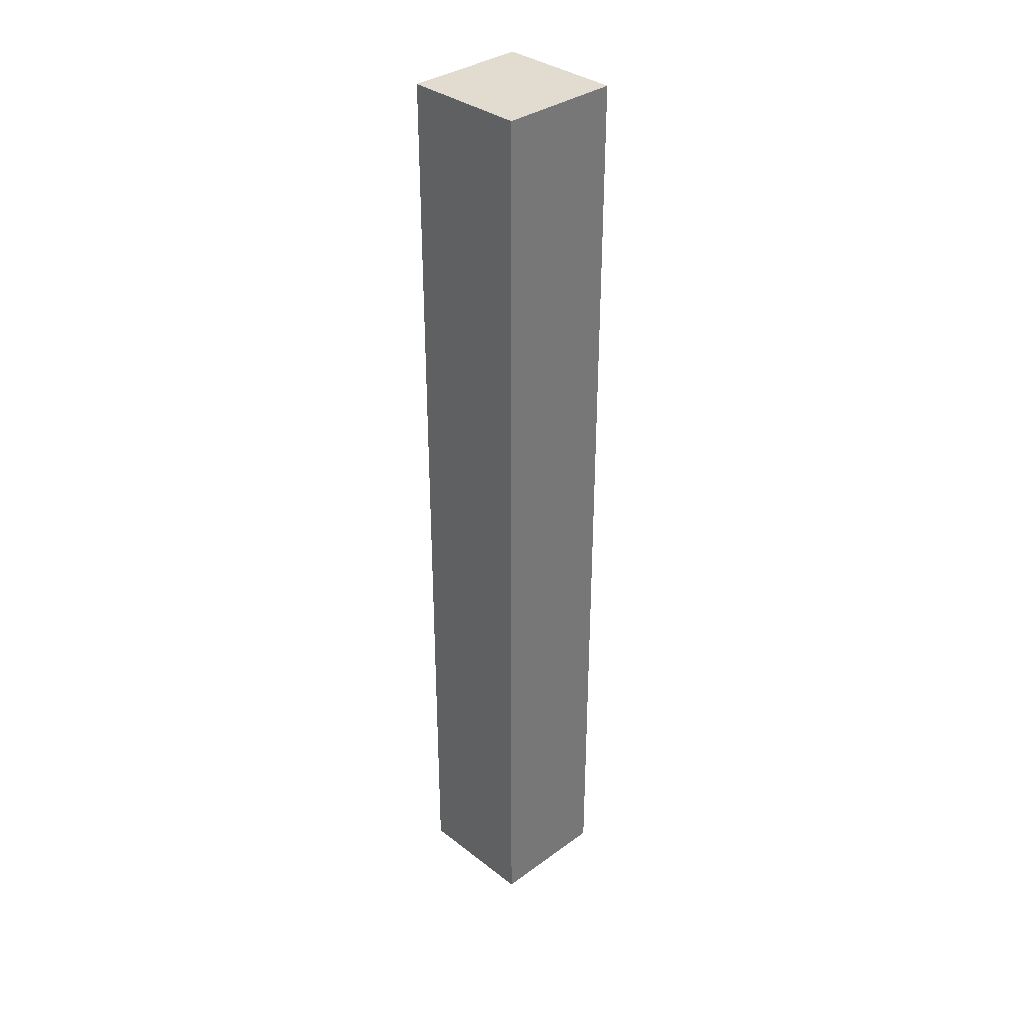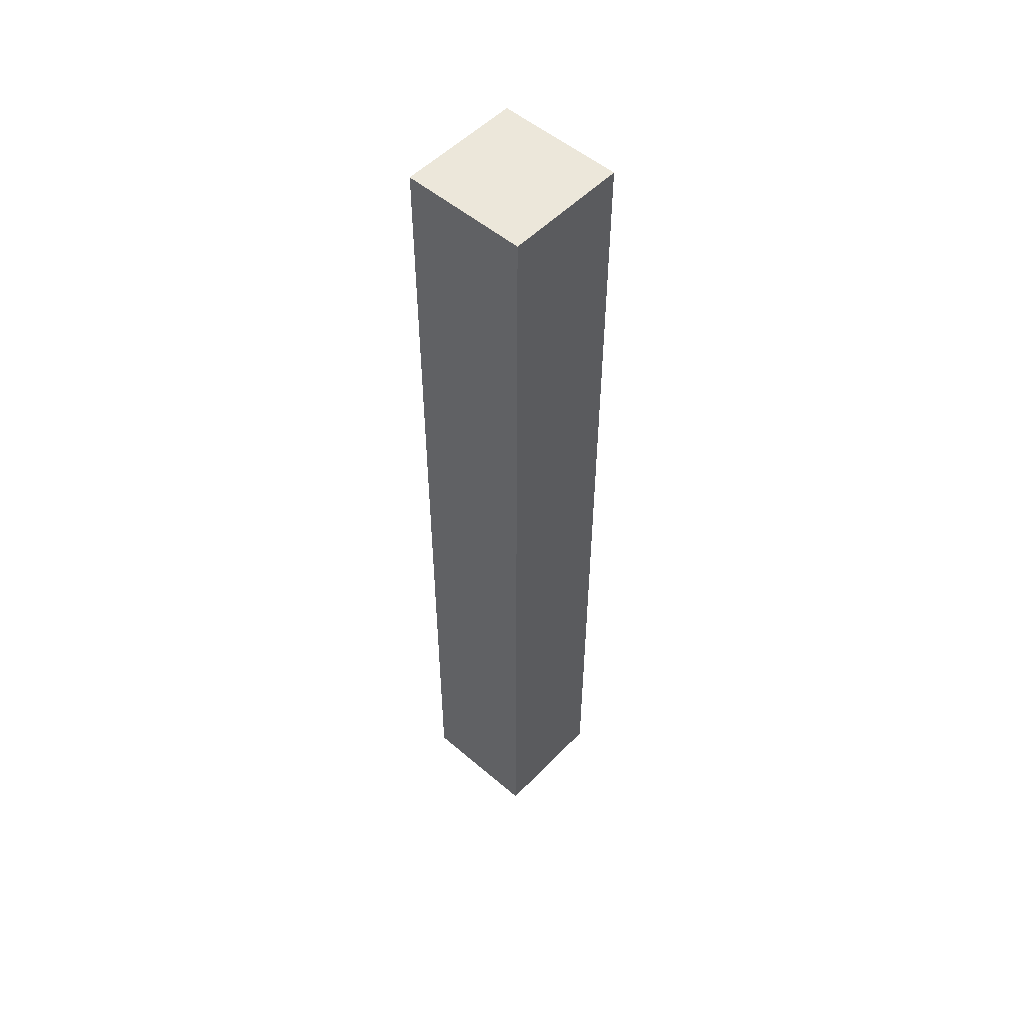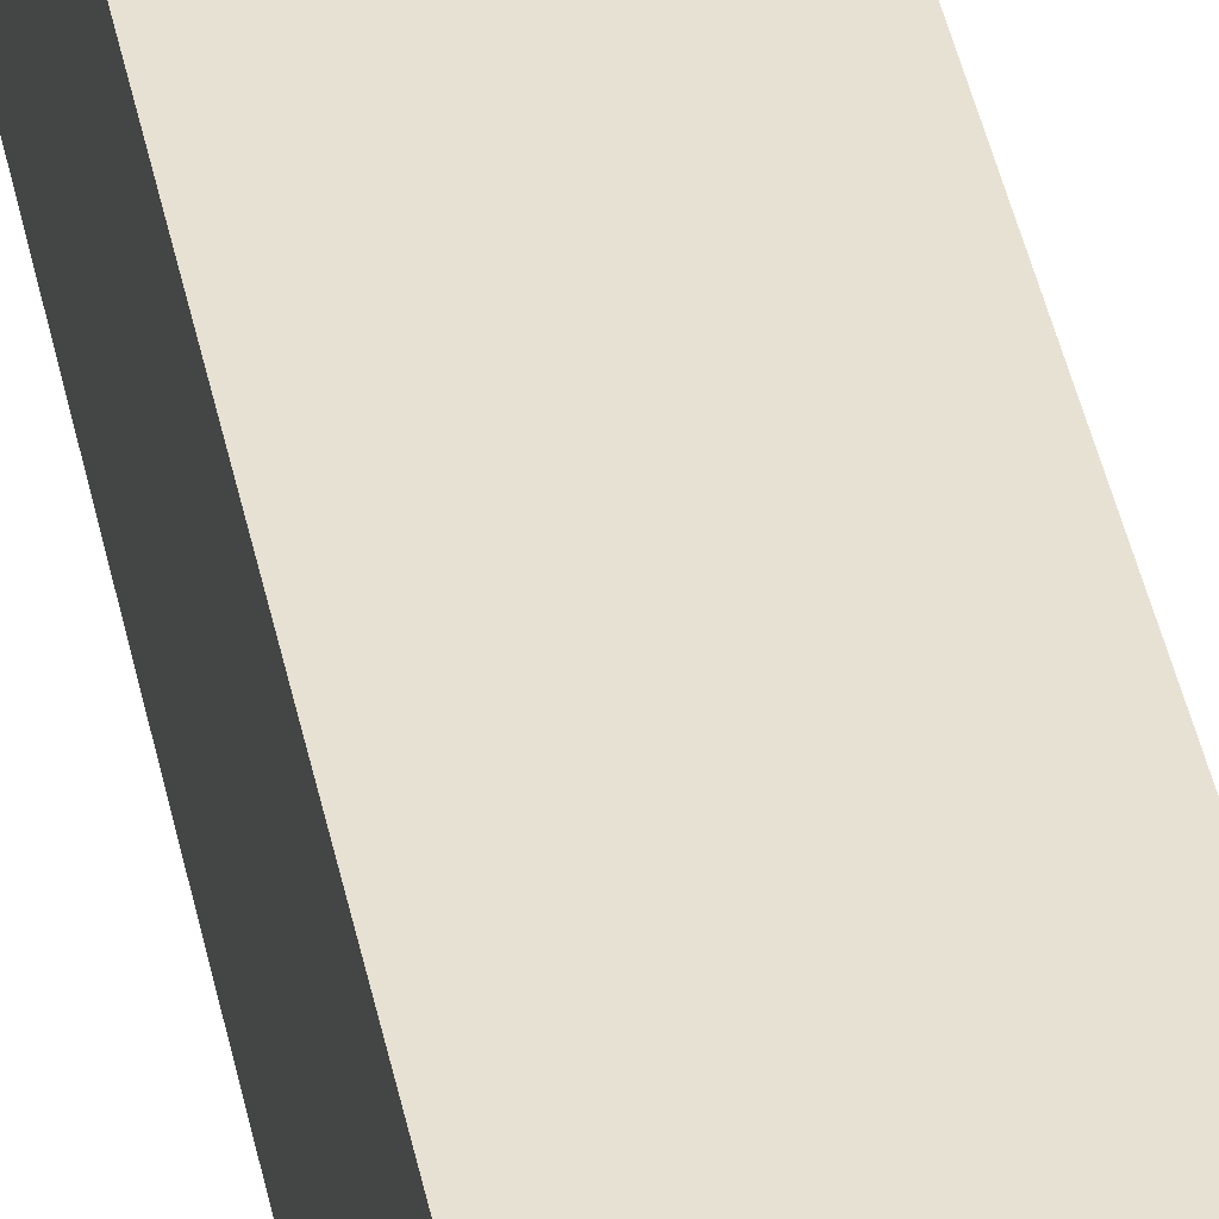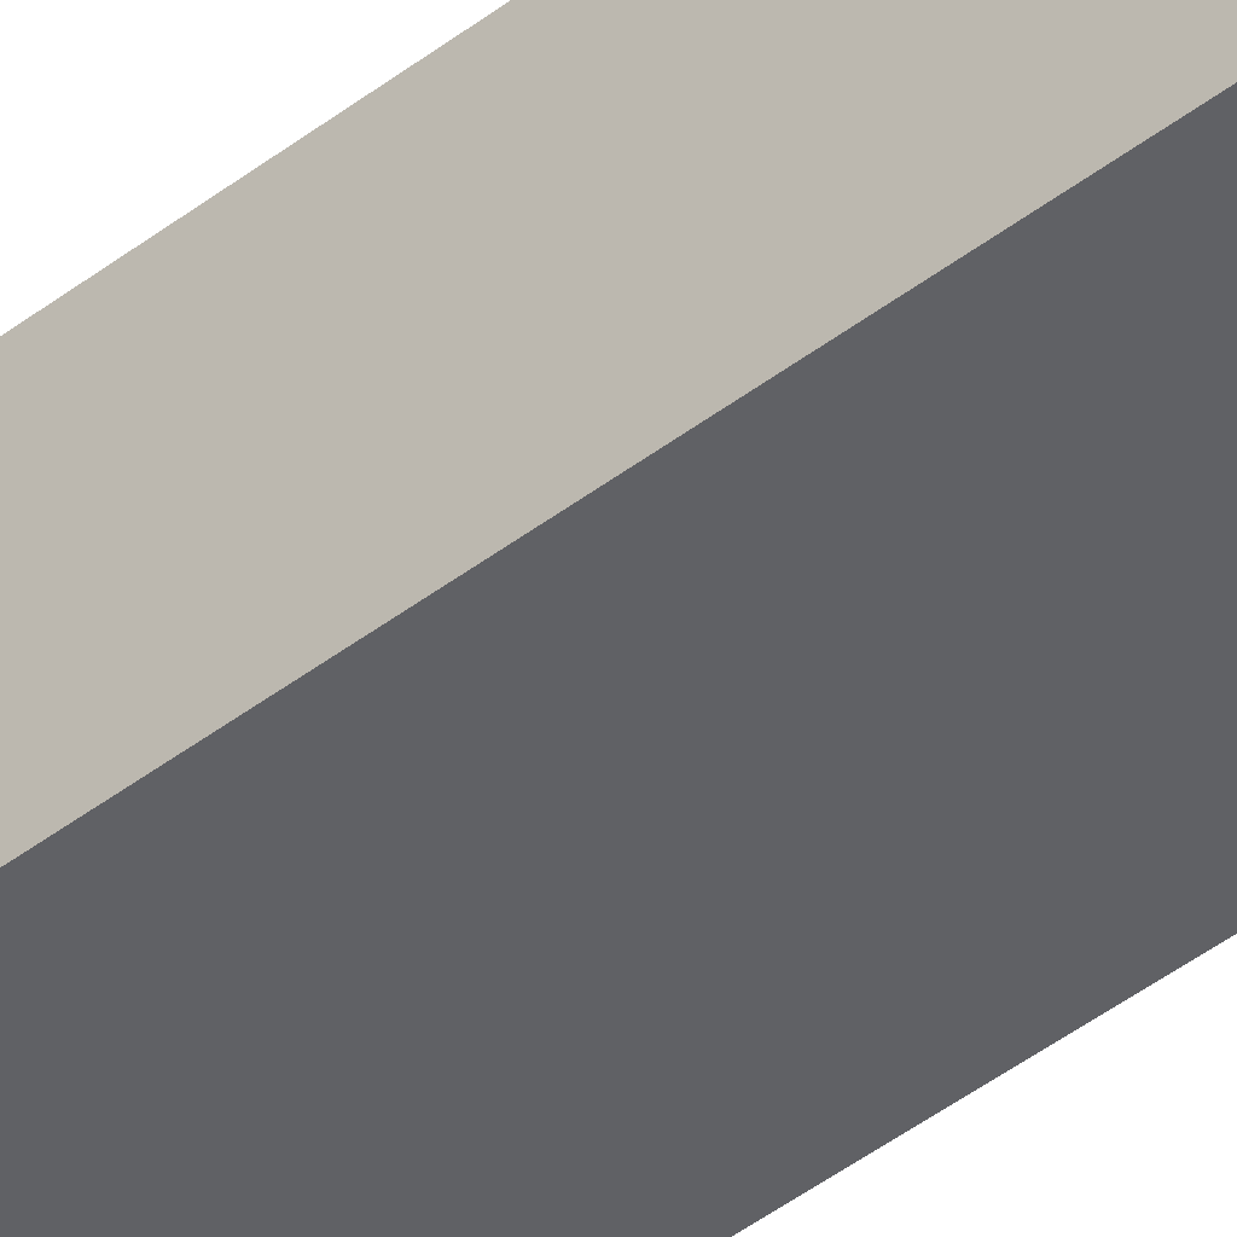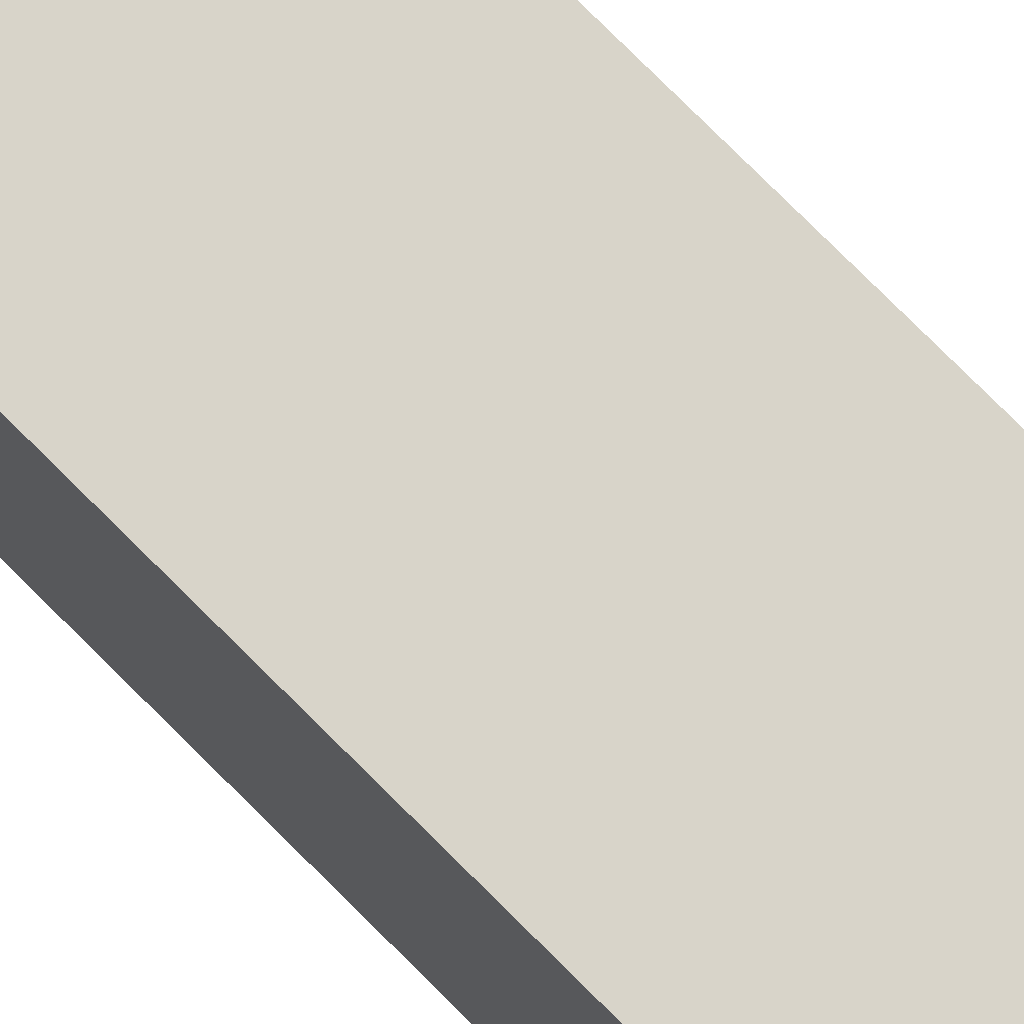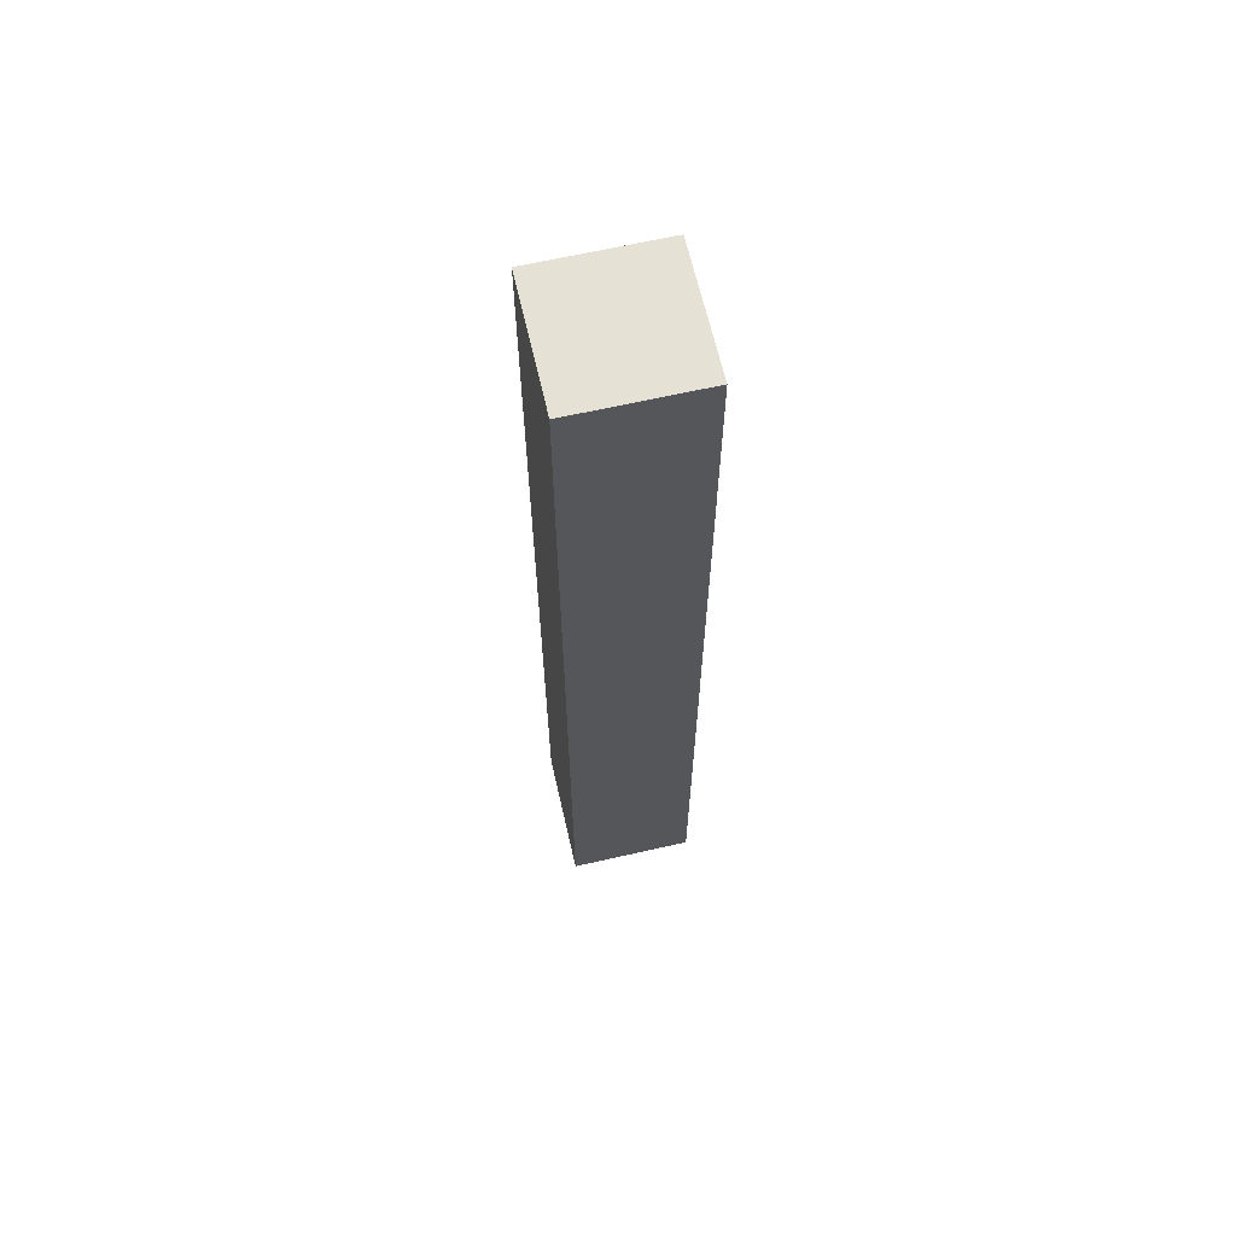
<metadata>
{"format":"obj","ext":"obj","renderer":"f3d","projection":"perspective","resolution":1024,"background":"white","views":[{"elev":34.5,"azim":-44.1,"up":"+Y"},{"elev":52.7,"azim":132.5,"up":"+Y"},{"elev":39.6,"azim":-10.8,"up":"+Z"},{"elev":-49.5,"azim":-50.4,"up":"+Z"},{"elev":75.4,"azim":135.2,"up":"+Z"},{"elev":65.1,"azim":167.1,"up":"+Y"}]}
</metadata>
<code>
g Shutter_R
v 0.04619 -0.3586 0.04703
v 0.04619 0.3586 -0.04703
v 0.04619 -0.3586 -0.04703
v 0.04619 0.3586 0.04703
v -0.04619 -0.3586 0.04703
v -0.04619 0.3586 -0.04703
v -0.04619 0.3586 0.04703
v -0.04619 -0.3586 -0.04703
v -0.04619 -0.3586 -0.04703
v 0.04619 0.3586 -0.04703
v -0.04619 0.3586 -0.04703
v 0.04619 -0.3586 -0.04703
v -0.04619 -0.3586 0.04703
v 0.04619 -0.3586 -0.04703
v -0.04619 -0.3586 -0.04703
v 0.04619 -0.3586 0.04703
v -0.04619 0.3586 0.04703
v 0.04619 -0.3586 0.04703
v -0.04619 -0.3586 0.04703
v 0.04619 0.3586 0.04703
v -0.04619 0.3586 -0.04703
v 0.04619 0.3586 0.04703
v -0.04619 0.3586 0.04703
v 0.04619 0.3586 -0.04703
f -22 -23 -24
f -21 -24 -23
f -18 -19 -20
f -17 -20 -19
f -14 -15 -16
f -13 -16 -15
f -10 -11 -12
f -9 -12 -11
f -6 -7 -8
f -5 -8 -7
f -2 -3 -4
f -1 -4 -3

</code>
